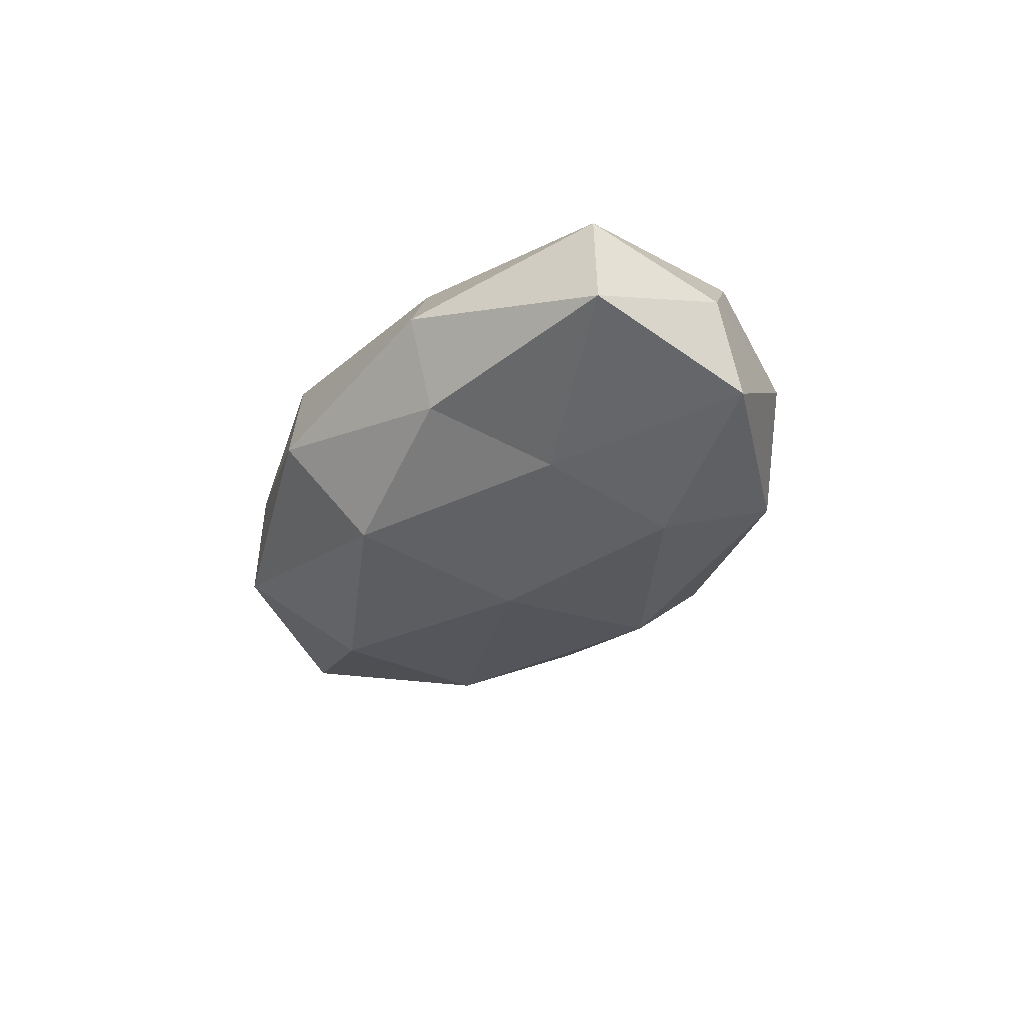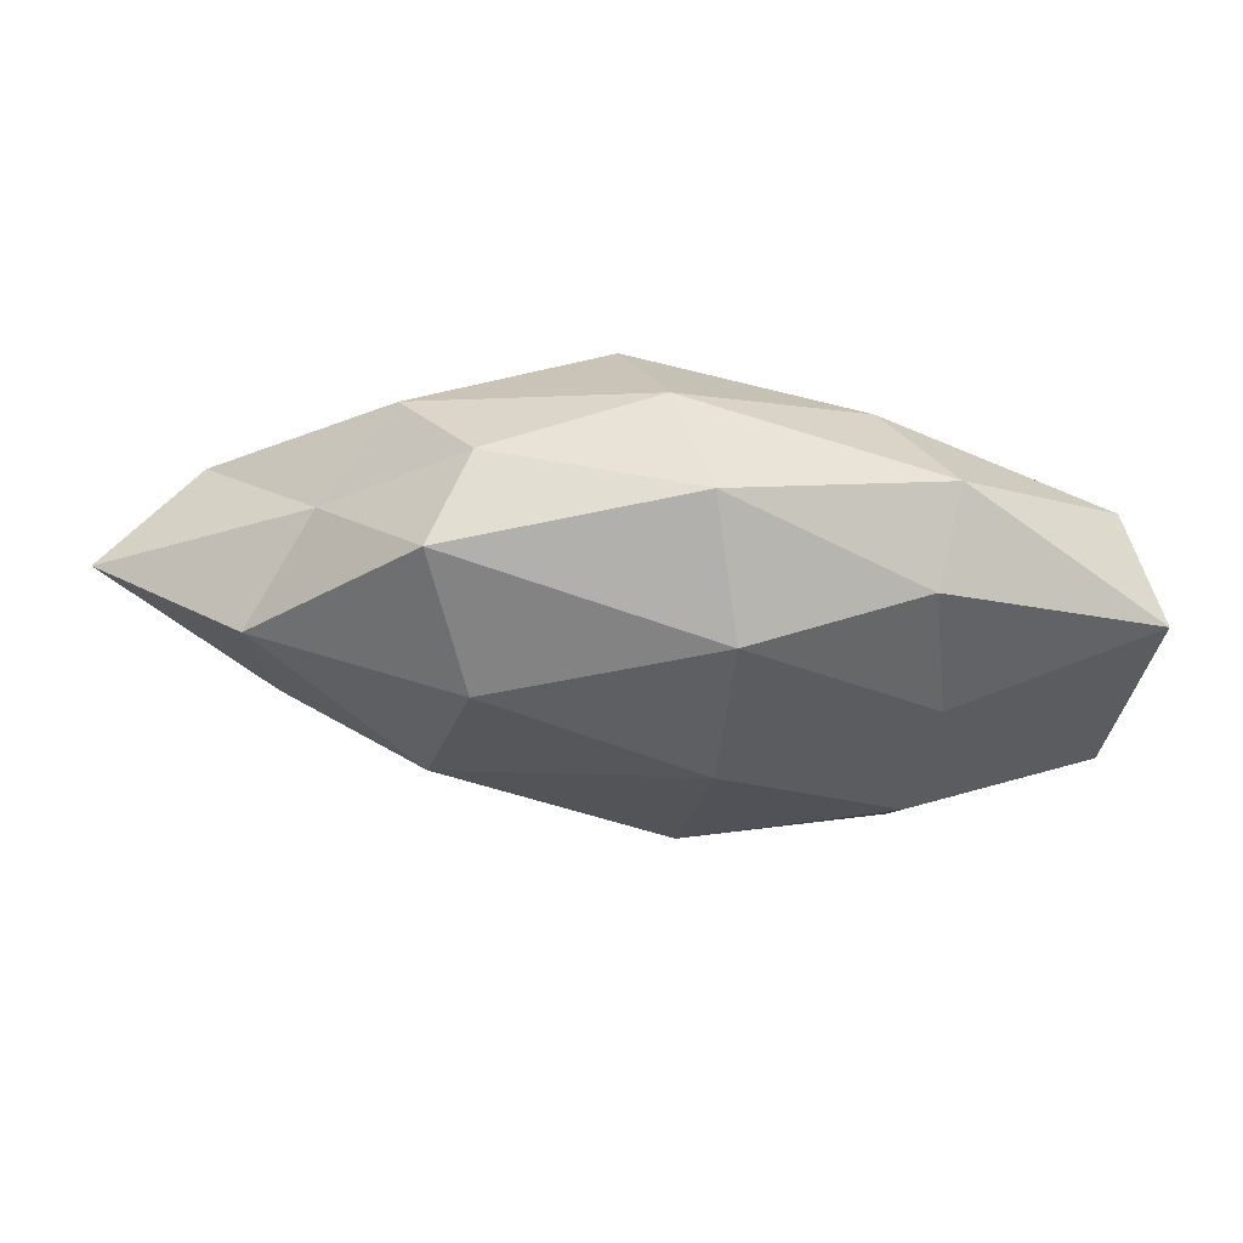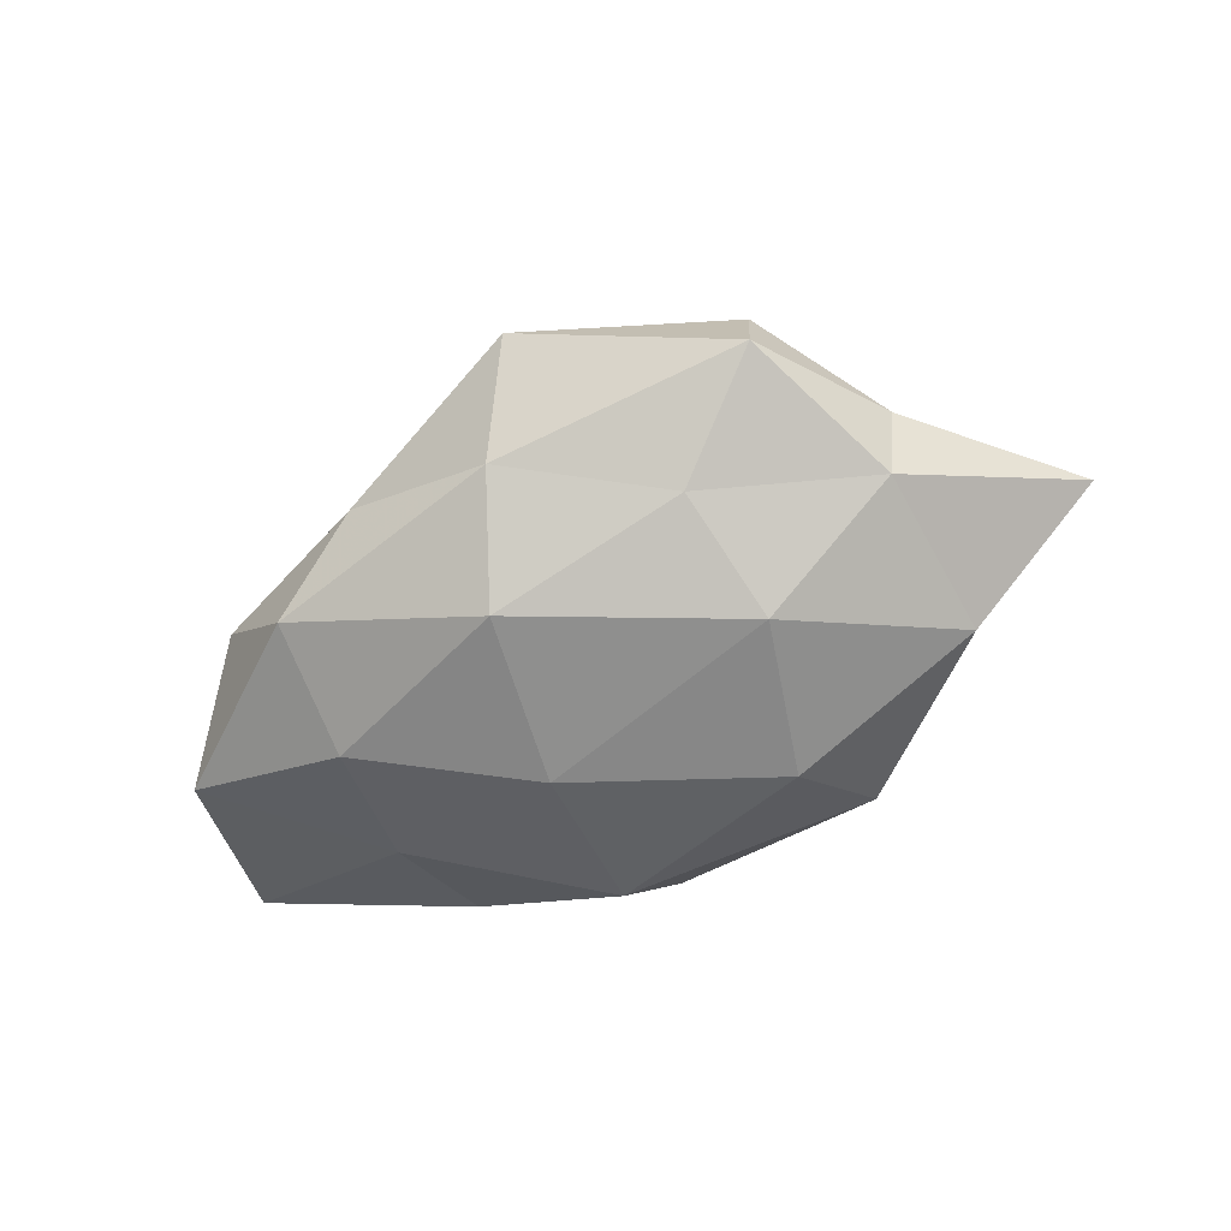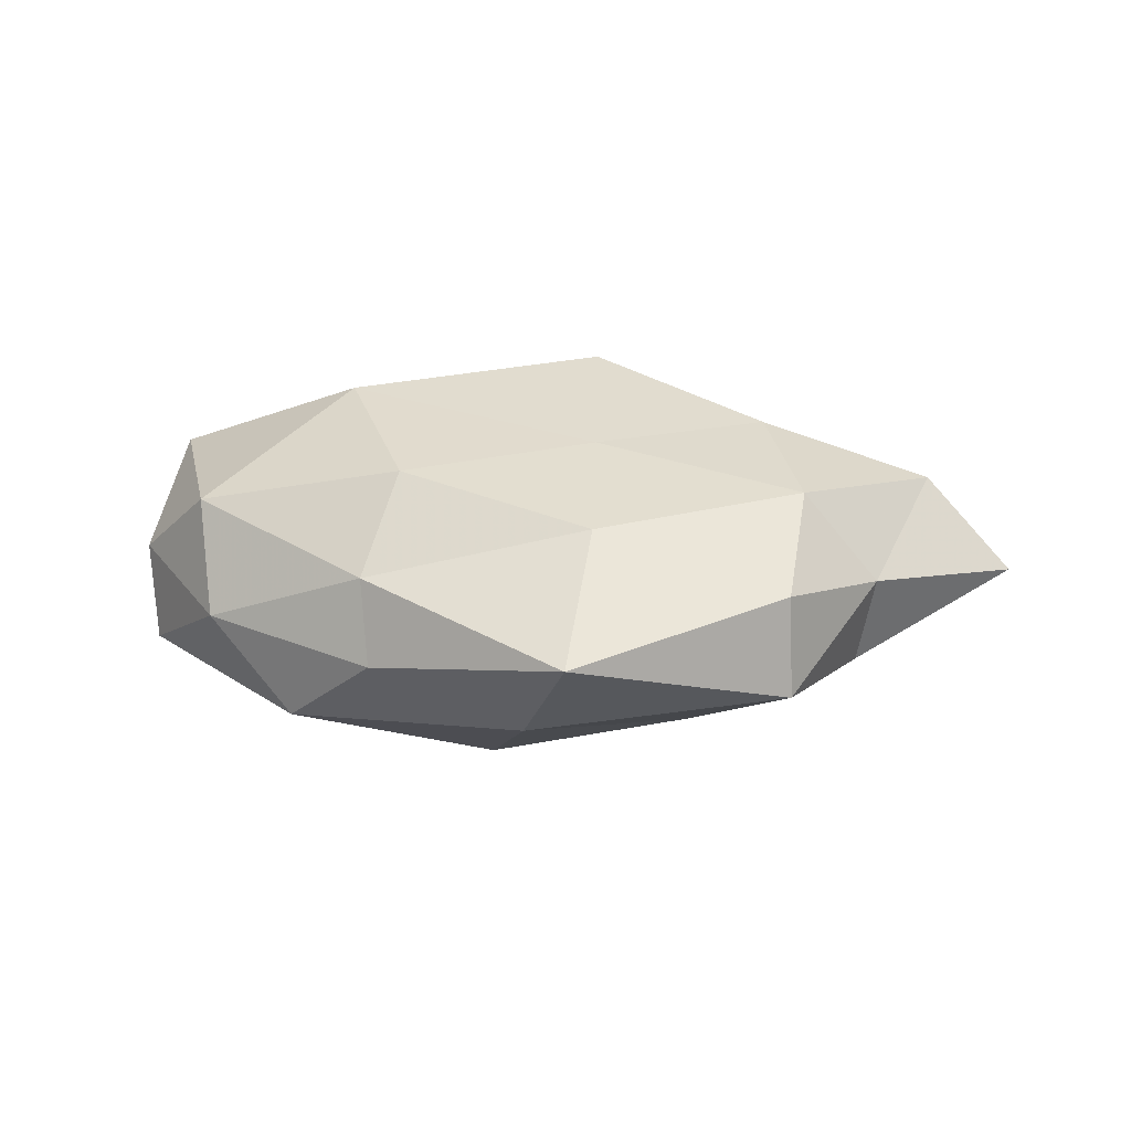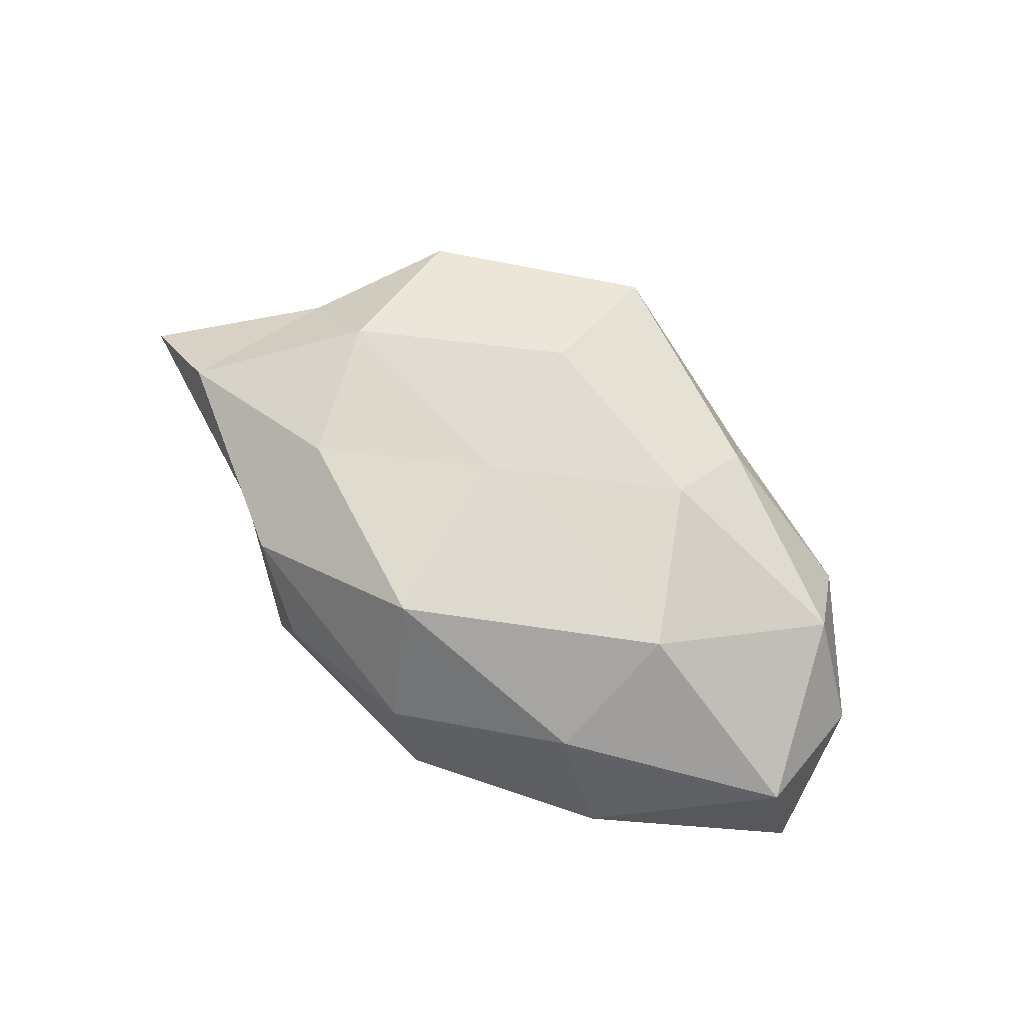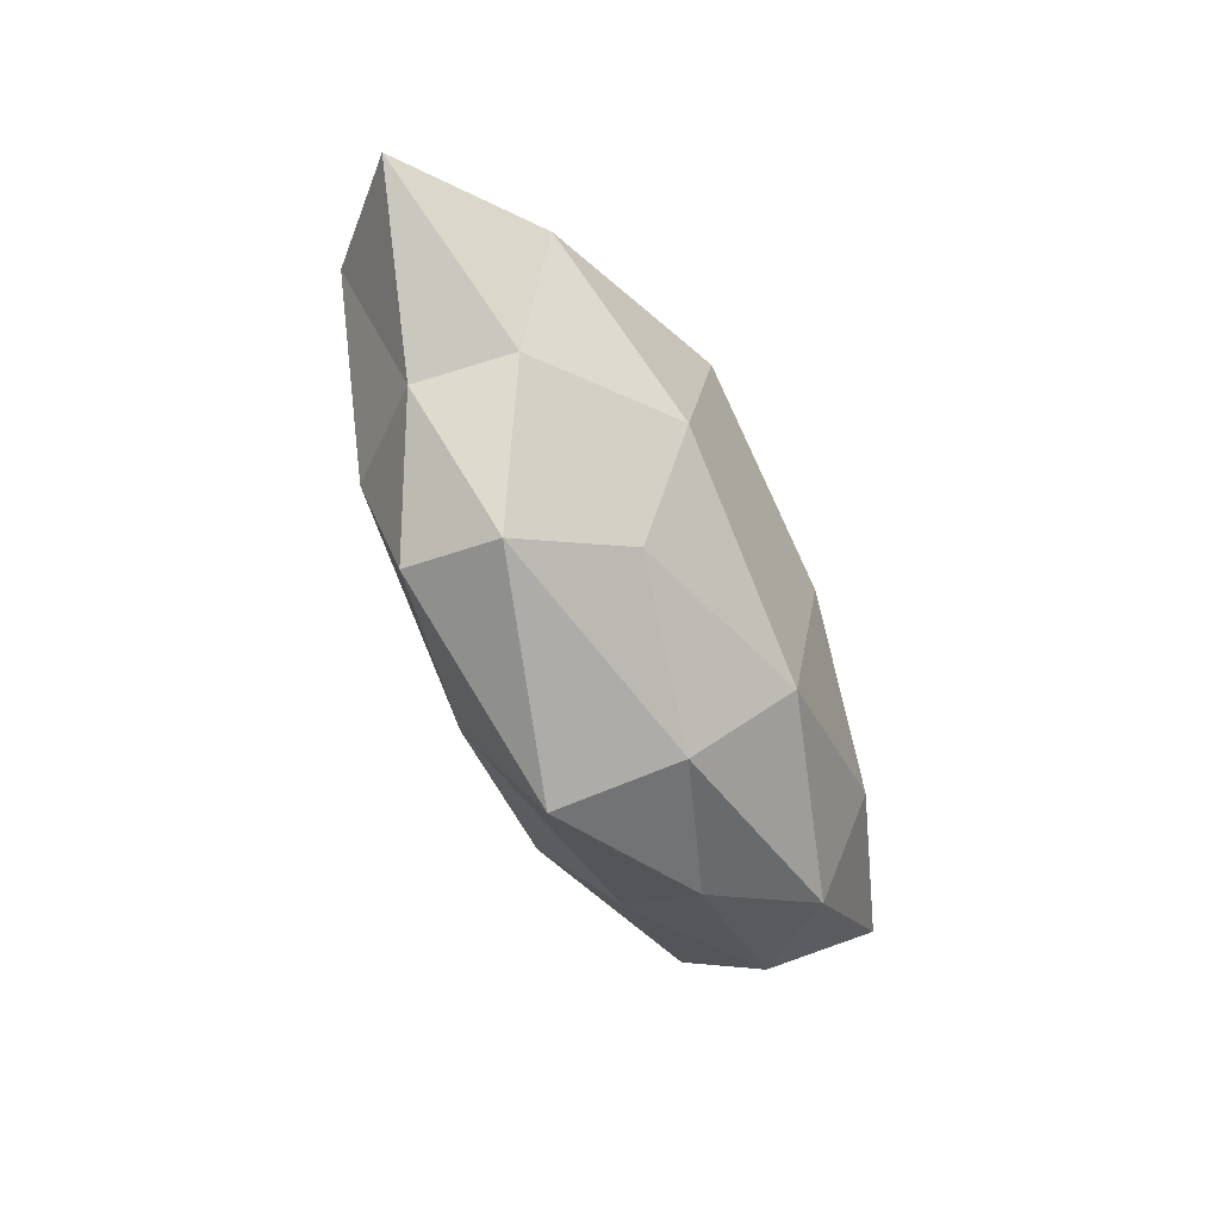
<metadata>
{"format":"obj","ext":"obj","renderer":"f3d","projection":"perspective","resolution":1024,"background":"white","views":[{"elev":-30.2,"azim":-114.0,"up":"+Z"},{"elev":61.9,"azim":-176.4,"up":"+Y"},{"elev":-59.4,"azim":27.2,"up":"+Z"},{"elev":26.7,"azim":6.9,"up":"+Z"},{"elev":78.6,"azim":-144.4,"up":"+Z"},{"elev":-53.2,"azim":115.3,"up":"+Y"}]}
</metadata>
<code>
v -0.01701 0.01677 0.01075
v 0.02748 -0.006943 0.01183
v 0.01837 0.02329 -0.007871
v -0.004116 0.0269 -0.003373
v -0.03889 -0.007452 -0.008126
v 0.04906 0.004577 -0.00101
v 0.03505 -0.00807 0.003171
v 0.02729 -0.02283 -0.002127
v -0.04228 0.009563 -0.00393
v 0.01919 -0.003393 -0.01483
v -0.02398 0.005957 -0.01109
v 0.01461 0.01255 -0.01547
v 0.02672 -0.02067 0.007409
v 0.04008 0.006681 0.008045
v -0.005431 0.002188 -0.01659
v -0.002382 -0.01491 -0.01492
v -0.014 -0.02074 0.0069
v -0.02202 -0.007629 -0.01405
v 0.02871 0.01451 0.0001974
v 0.03427 0.009459 -0.009153
v 0.002072 -0.02457 -0.006521
v -0.006547 0.01902 -0.01308
v -0.01156 -0.01221 0.01441
v -0.0222 0.01808 -0.006607
v -0.03865 0.008015 0.007653
v 0.0152 0.02355 0.001154
v 0.006489 -0.002429 0.01416
v -0.03232 -0.0101 0.009268
v 0.0335 -0.007126 -0.006183
v 0.004717 0.01558 0.01634
v -0.01295 -0.02382 -0.001046
v -6.219e-05 0.02452 0.006769
v -0.04008 -0.00449 0.0009488
v 0.006819 -0.03106 0.00391
v -0.03017 -0.017 -0.0001251
v 0.02243 0.0183 0.00853
v 0.007856 -0.01778 0.01191
v -0.01916 0.003114 0.01656
v -0.02177 -0.02012 -0.008986
v 0.02286 0.006629 0.01341
v -0.02388 0.02104 0.002106
v 0.01706 -0.01551 -0.009478
f 5 9 11
f 2 13 7
f 7 13 8
f 2 7 14
f 14 7 6
f 15 12 10
f 15 10 16
f 18 5 11
f 18 11 15
f 18 15 16
f 14 6 19
f 3 20 12
f 10 12 20
f 19 20 3
f 19 6 20
f 22 4 3
f 12 22 3
f 11 22 15
f 15 22 12
f 11 9 24
f 22 24 4
f 11 24 22
f 3 4 26
f 26 19 3
f 28 17 23
f 6 7 29
f 7 8 29
f 29 20 6
f 10 20 29
f 32 26 4
f 30 32 1
f 5 33 9
f 9 33 25
f 28 25 33
f 34 8 13
f 21 8 34
f 34 17 31
f 31 21 34
f 35 17 28
f 35 31 17
f 5 35 33
f 33 35 28
f 14 19 36
f 36 19 26
f 36 26 32
f 36 32 30
f 2 37 13
f 37 23 17
f 27 37 2
f 27 23 37
f 13 37 34
f 37 17 34
f 38 1 25
f 27 38 23
f 23 38 28
f 38 25 28
f 30 1 38
f 30 38 27
f 18 39 5
f 18 16 39
f 16 21 39
f 39 21 31
f 39 35 5
f 39 31 35
f 40 2 14
f 40 27 2
f 40 30 27
f 40 14 36
f 40 36 30
f 41 4 24
f 24 9 41
f 41 25 1
f 9 25 41
f 1 32 41
f 32 4 41
f 16 10 42
f 21 42 8
f 16 42 21
f 29 8 42
f 42 10 29

</code>
